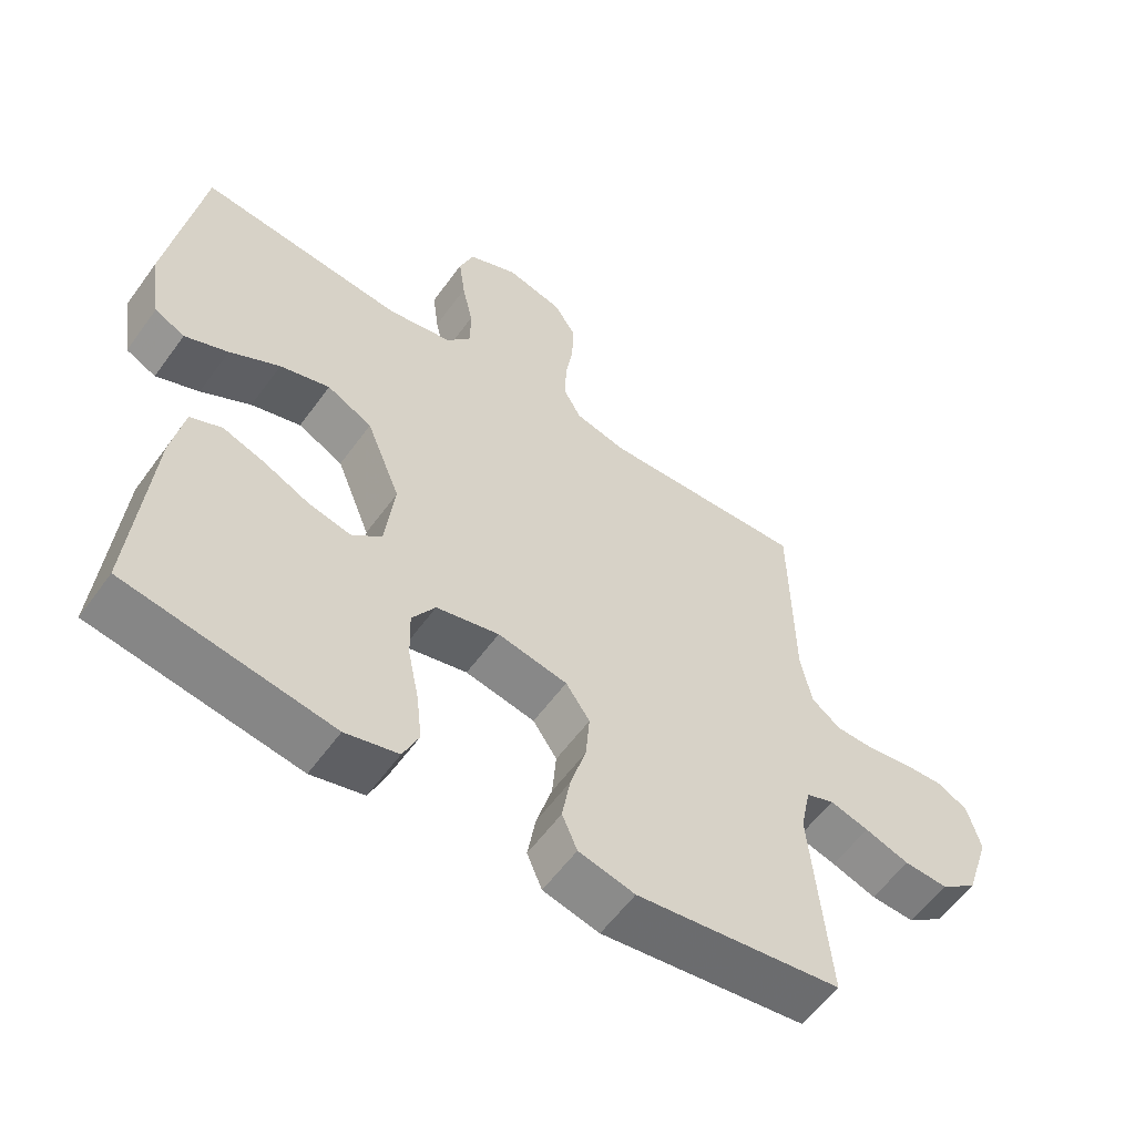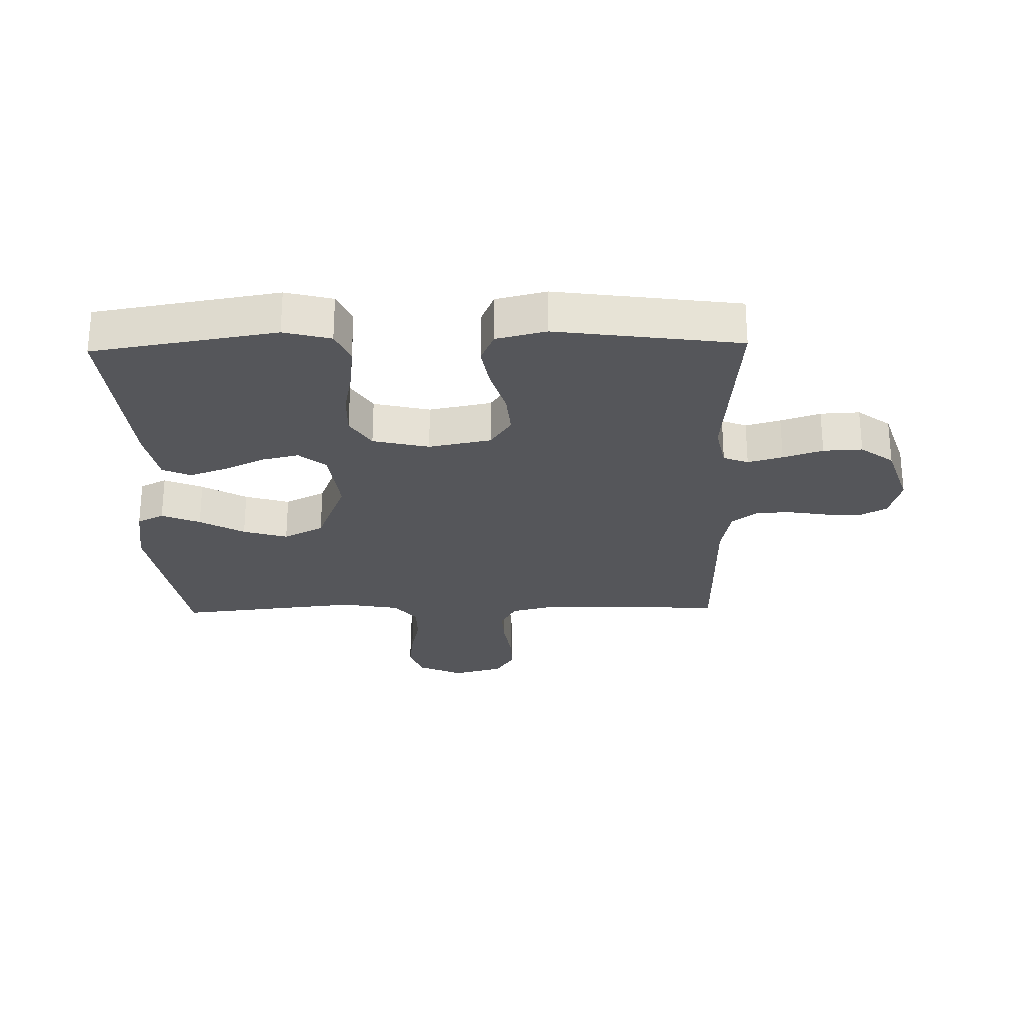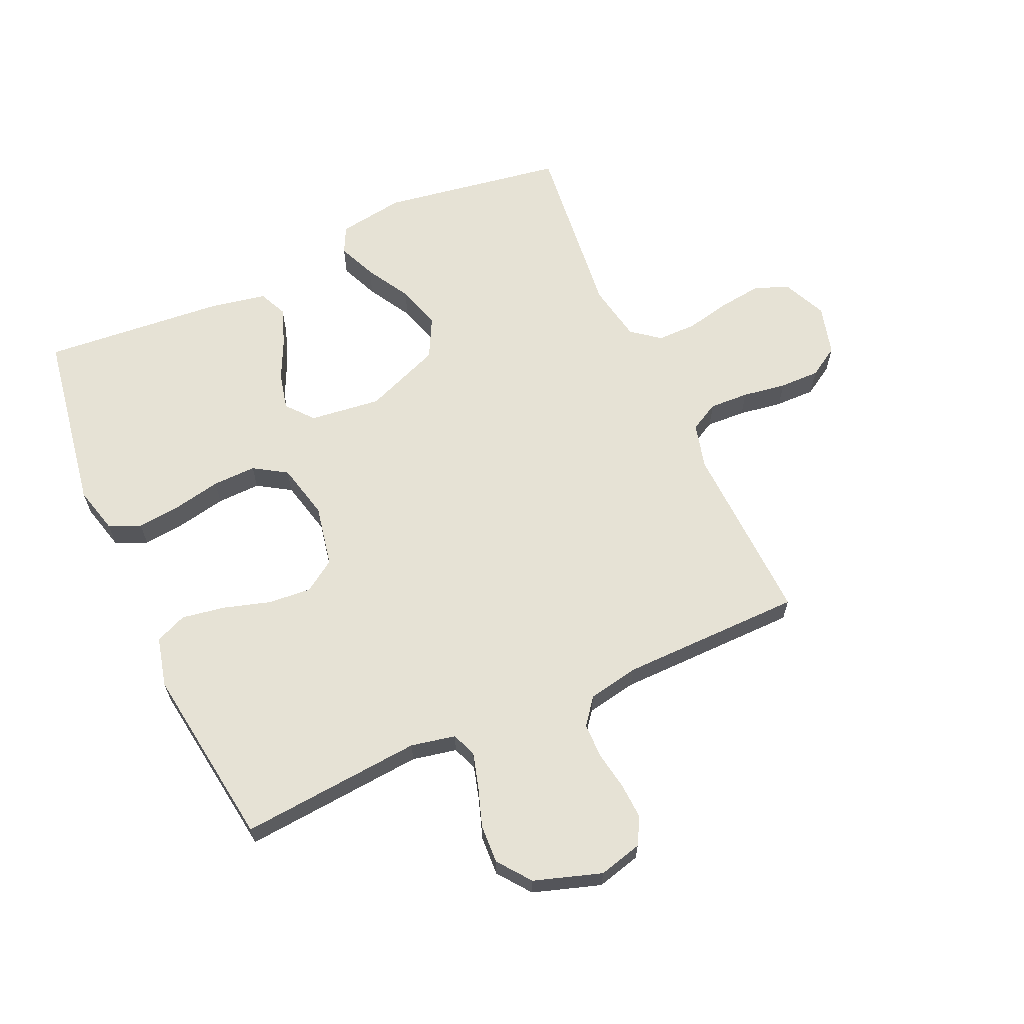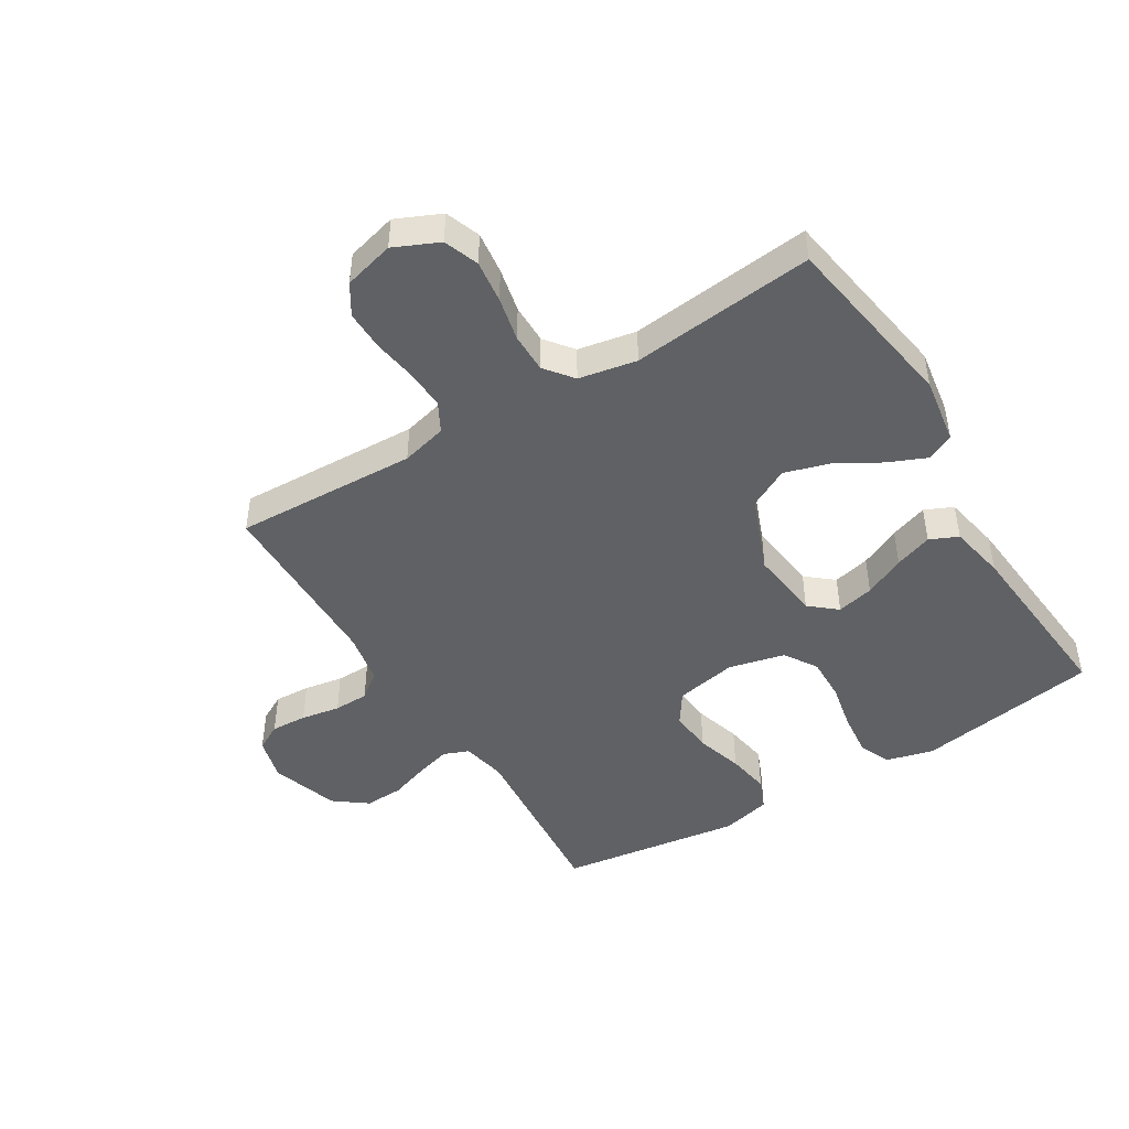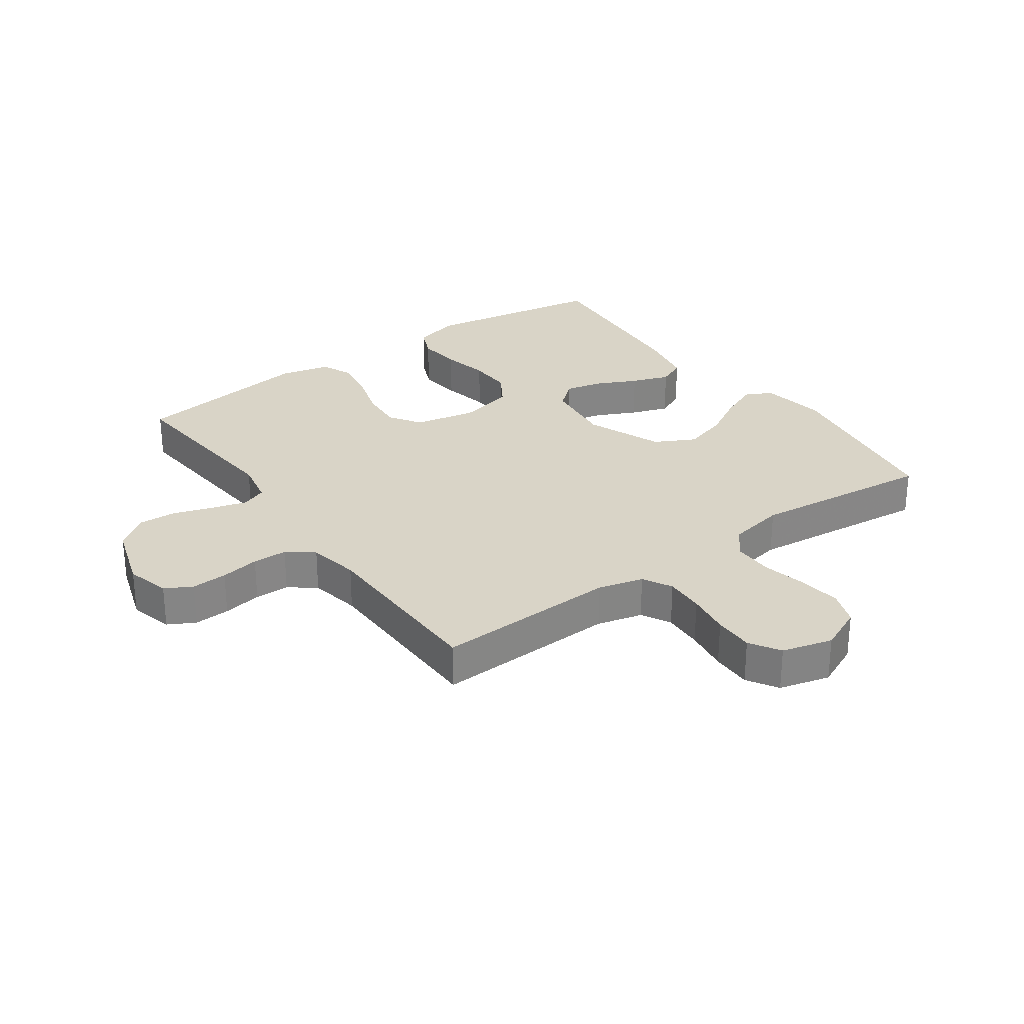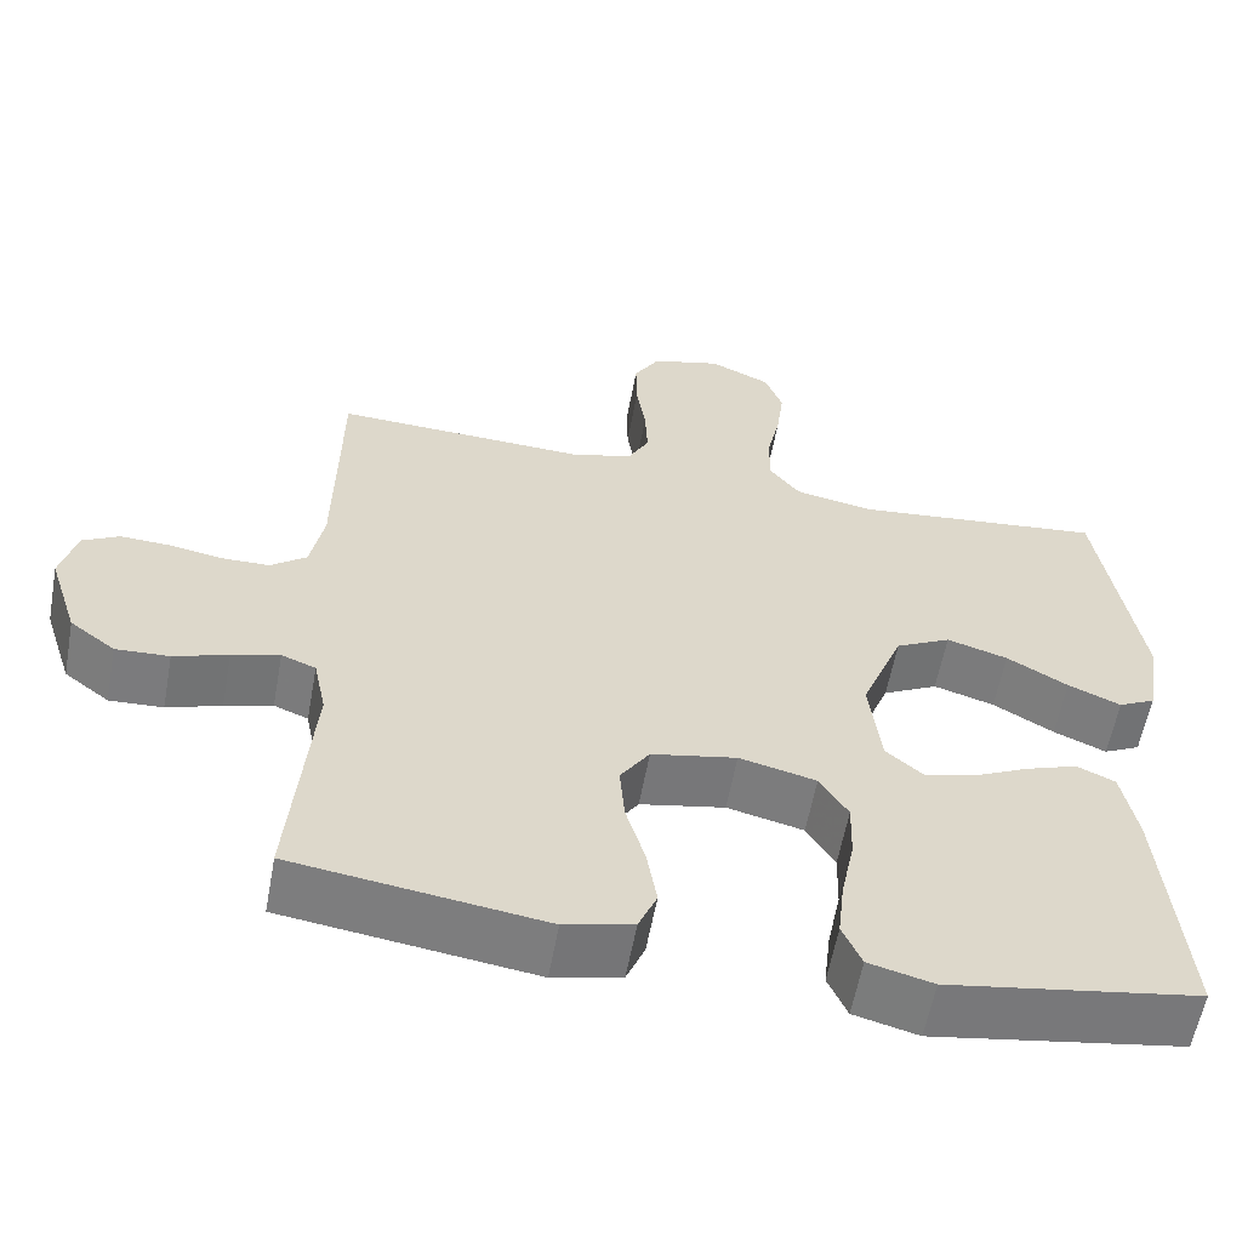
<metadata>
{"format":"obj","ext":"obj","renderer":"f3d","projection":"perspective","resolution":1024,"background":"white","views":[{"elev":-57.9,"azim":144.4,"up":"+Z"},{"elev":-26.1,"azim":-178.6,"up":"+Y"},{"elev":64.0,"azim":-114.2,"up":"+Y"},{"elev":-46.3,"azim":31.5,"up":"+Y"},{"elev":28.7,"azim":-35.5,"up":"+Y"},{"elev":-58.8,"azim":-10.4,"up":"+Z"}]}
</metadata>
<code>
v -0.5 0.07 0.5
v -0.2 0.07 0.488
v -0.125 0.07 0.507
v -0.099 0.07 0.555
v -0.102 0.07 0.62
v -0.113 0.07 0.692
v -0.114 0.07 0.758
v -0.083 0.07 0.808
v 0 0.07 0.83
v 0.073 0.07 0.797
v 0.094 0.07 0.74
v 0.085 0.07 0.67
v 0.069 0.07 0.597
v 0.069 0.07 0.532
v 0.105 0.07 0.486
v 0.2 0.07 0.468
v 0.5 0.07 0.5
v 0.548 0.07 0.2
v 0.531 0.07 0.091
v 0.487 0.07 0.069
v 0.424 0.07 0.096
v 0.351 0.07 0.138
v 0.278 0.07 0.16
v 0.212 0.07 0.126
v 0.162 0.07 0
v 0.176 0.07 -0.117
v 0.22 0.07 -0.154
v 0.281 0.07 -0.14
v 0.348 0.07 -0.108
v 0.41 0.07 -0.086
v 0.456 0.07 -0.107
v 0.474 0.07 -0.2
v 0.5 0.07 -0.5
v 0.2 0.07 -0.549
v 0.123 0.07 -0.529
v 0.1 0.07 -0.477
v 0.108 0.07 -0.405
v 0.124 0.07 -0.327
v 0.126 0.07 -0.255
v 0.092 0.07 -0.201
v 0 0.07 -0.179
v -0.102 0.07 -0.199
v -0.137 0.07 -0.251
v -0.131 0.07 -0.322
v -0.108 0.07 -0.399
v -0.096 0.07 -0.47
v -0.118 0.07 -0.522
v -0.2 0.07 -0.542
v -0.5 0.07 -0.5
v -0.474 0.07 -0.2
v -0.489 0.07 -0.127
v -0.53 0.07 -0.111
v -0.587 0.07 -0.127
v -0.652 0.07 -0.149
v -0.716 0.07 -0.152
v -0.77 0.07 -0.111
v -0.806 0.07 0
v -0.787 0.07 0.072
v -0.743 0.07 0.096
v -0.684 0.07 0.093
v -0.62 0.07 0.082
v -0.563 0.07 0.083
v -0.52 0.07 0.116
v -0.504 0.07 0.2
v -0.5 0 0.5
v -0.2 0 0.488
v -0.125 0 0.507
v -0.099 0 0.555
v -0.102 0 0.62
v -0.113 0 0.692
v -0.114 0 0.758
v -0.083 0 0.808
v 0 0 0.83
v 0.073 0 0.797
v 0.094 0 0.74
v 0.085 0 0.67
v 0.069 0 0.597
v 0.069 0 0.532
v 0.105 0 0.486
v 0.2 0 0.468
v 0.5 0 0.5
v 0.548 0 0.2
v 0.531 0 0.091
v 0.487 0 0.069
v 0.424 0 0.096
v 0.351 0 0.138
v 0.278 0 0.16
v 0.212 0 0.126
v 0.162 0 0
v 0.176 0 -0.117
v 0.22 0 -0.154
v 0.281 0 -0.14
v 0.348 0 -0.108
v 0.41 0 -0.086
v 0.456 0 -0.107
v 0.474 0 -0.2
v 0.5 0 -0.5
v 0.2 0 -0.549
v 0.123 0 -0.529
v 0.1 0 -0.477
v 0.108 0 -0.405
v 0.124 0 -0.327
v 0.126 0 -0.255
v 0.092 0 -0.201
v 0 0 -0.179
v -0.102 0 -0.199
v -0.137 0 -0.251
v -0.131 0 -0.322
v -0.108 0 -0.399
v -0.096 0 -0.47
v -0.118 0 -0.522
v -0.2 0 -0.542
v -0.5 0 -0.5
v -0.474 0 -0.2
v -0.489 0 -0.127
v -0.53 0 -0.111
v -0.587 0 -0.127
v -0.652 0 -0.149
v -0.716 0 -0.152
v -0.77 0 -0.111
v -0.806 0 0
v -0.787 0 0.072
v -0.743 0 0.096
v -0.684 0 0.093
v -0.62 0 0.082
v -0.563 0 0.083
v -0.52 0 0.116
v -0.504 0 0.2
f 58 59 60 61
f 58 61 62
f 57 58 62
f 56 57 62
f 53 54 55 56
f 52 53 56 62
f 51 52 62 63
f 47 48 49 50
f 44 45 46 47
f 43 44 47 50
f 42 43 50 51
f 35 36 37 38
f 35 38 39
f 34 35 39
f 33 34 39
f 32 33 39 40
f 28 29 30 31
f 27 28 31 32
f 19 20 21 22
f 19 22 23
f 16 17 18 19
f 15 16 19 23
f 14 15 23 24
f 10 11 12 13
f 8 9 10 13
f 8 13 14
f 5 6 7 8
f 4 5 8 14
f 3 4 14 24
f 64 1 2
f 41 42 51 63
f 27 32 40 41
f 26 27 41 63
f 25 26 63 64
f 24 25 64
f 2 3 24 64
f 125 124 123 122
f 126 125 122
f 126 122 121
f 126 121 120
f 120 119 118 117
f 126 120 117 116
f 127 126 116 115
f 114 113 112 111
f 111 110 109 108
f 114 111 108 107
f 115 114 107 106
f 102 101 100 99
f 103 102 99
f 103 99 98
f 103 98 97
f 104 103 97 96
f 95 94 93 92
f 96 95 92 91
f 86 85 84 83
f 87 86 83
f 83 82 81 80
f 87 83 80 79
f 88 87 79 78
f 77 76 75 74
f 77 74 73 72
f 78 77 72
f 72 71 70 69
f 78 72 69 68
f 88 78 68 67
f 66 65 128
f 127 115 106 105
f 105 104 96 91
f 127 105 91 90
f 128 127 90 89
f 128 89 88
f 128 88 67 66
f 1 65 66 2
f 2 66 67 3
f 3 67 68 4
f 4 68 69 5
f 5 69 70 6
f 6 70 71 7
f 7 71 72 8
f 8 72 73 9
f 9 73 74 10
f 10 74 75 11
f 11 75 76 12
f 12 76 77 13
f 13 77 78 14
f 14 78 79 15
f 15 79 80 16
f 16 80 81 17
f 17 81 82 18
f 18 82 83 19
f 19 83 84 20
f 20 84 85 21
f 21 85 86 22
f 22 86 87 23
f 23 87 88 24
f 24 88 89 25
f 25 89 90 26
f 26 90 91 27
f 27 91 92 28
f 28 92 93 29
f 29 93 94 30
f 30 94 95 31
f 31 95 96 32
f 32 96 97 33
f 33 97 98 34
f 34 98 99 35
f 35 99 100 36
f 36 100 101 37
f 37 101 102 38
f 38 102 103 39
f 39 103 104 40
f 40 104 105 41
f 41 105 106 42
f 42 106 107 43
f 43 107 108 44
f 44 108 109 45
f 45 109 110 46
f 46 110 111 47
f 47 111 112 48
f 48 112 113 49
f 49 113 114 50
f 50 114 115 51
f 51 115 116 52
f 52 116 117 53
f 53 117 118 54
f 54 118 119 55
f 55 119 120 56
f 56 120 121 57
f 57 121 122 58
f 58 122 123 59
f 59 123 124 60
f 60 124 125 61
f 61 125 126 62
f 62 126 127 63
f 63 127 128 64
f 64 128 65 1

</code>
